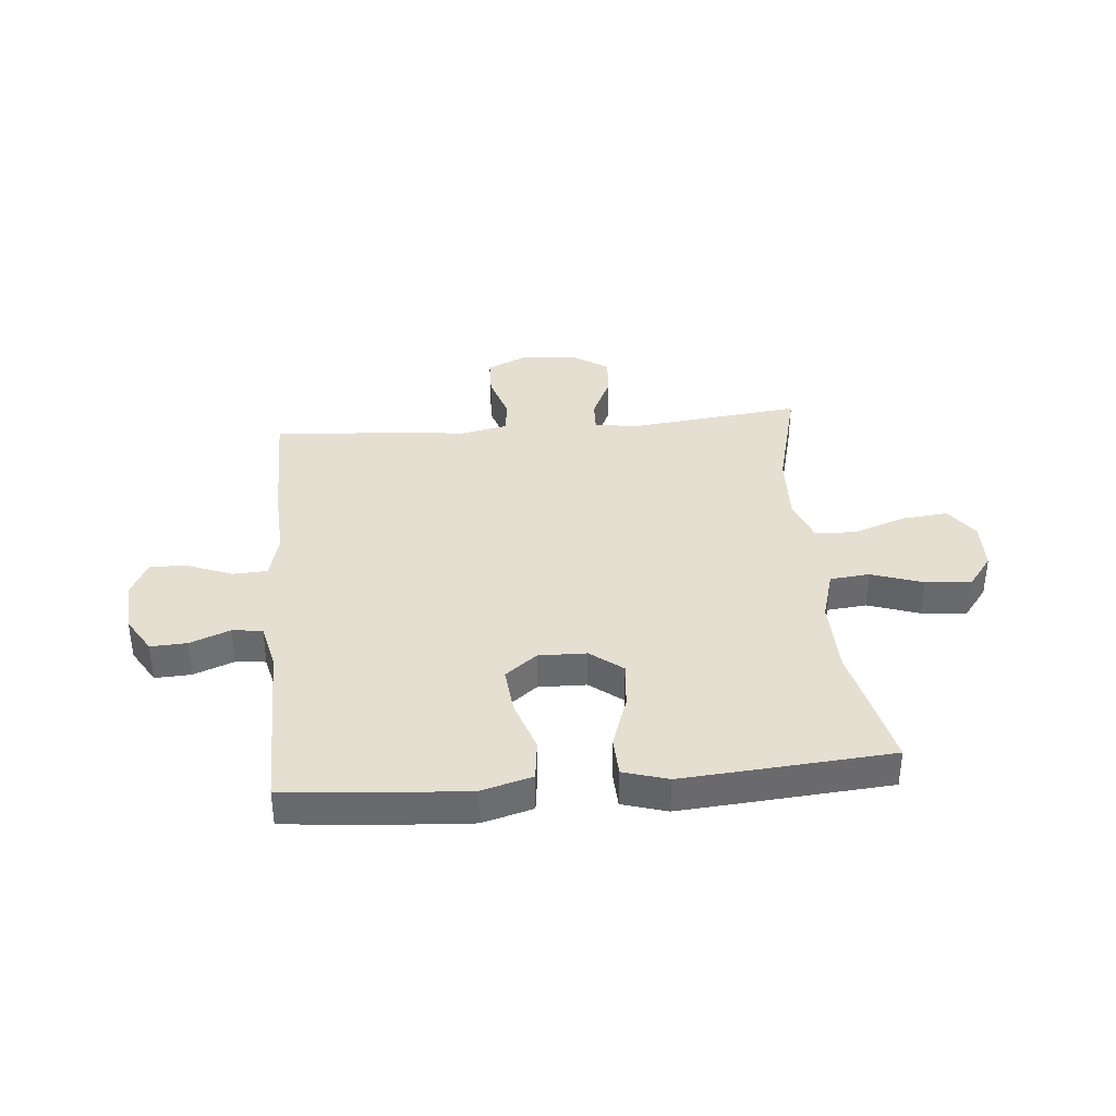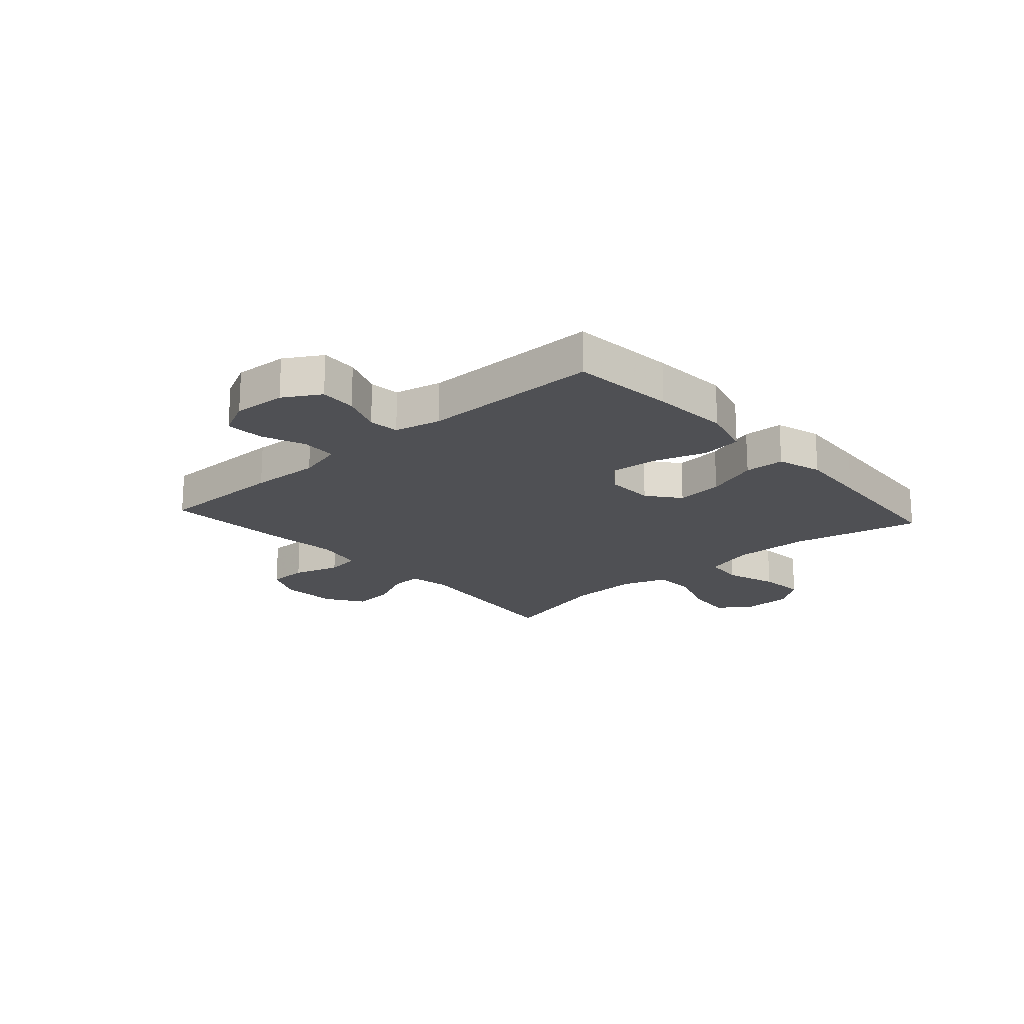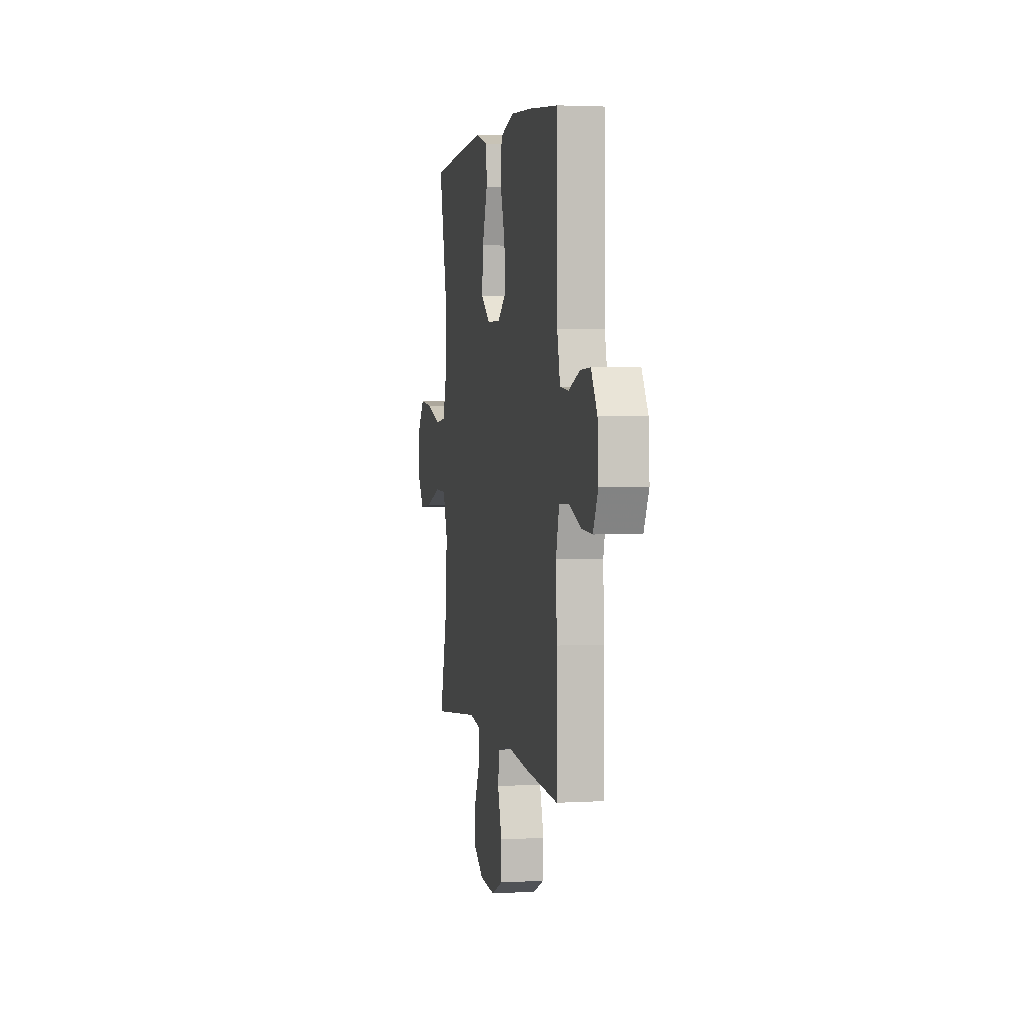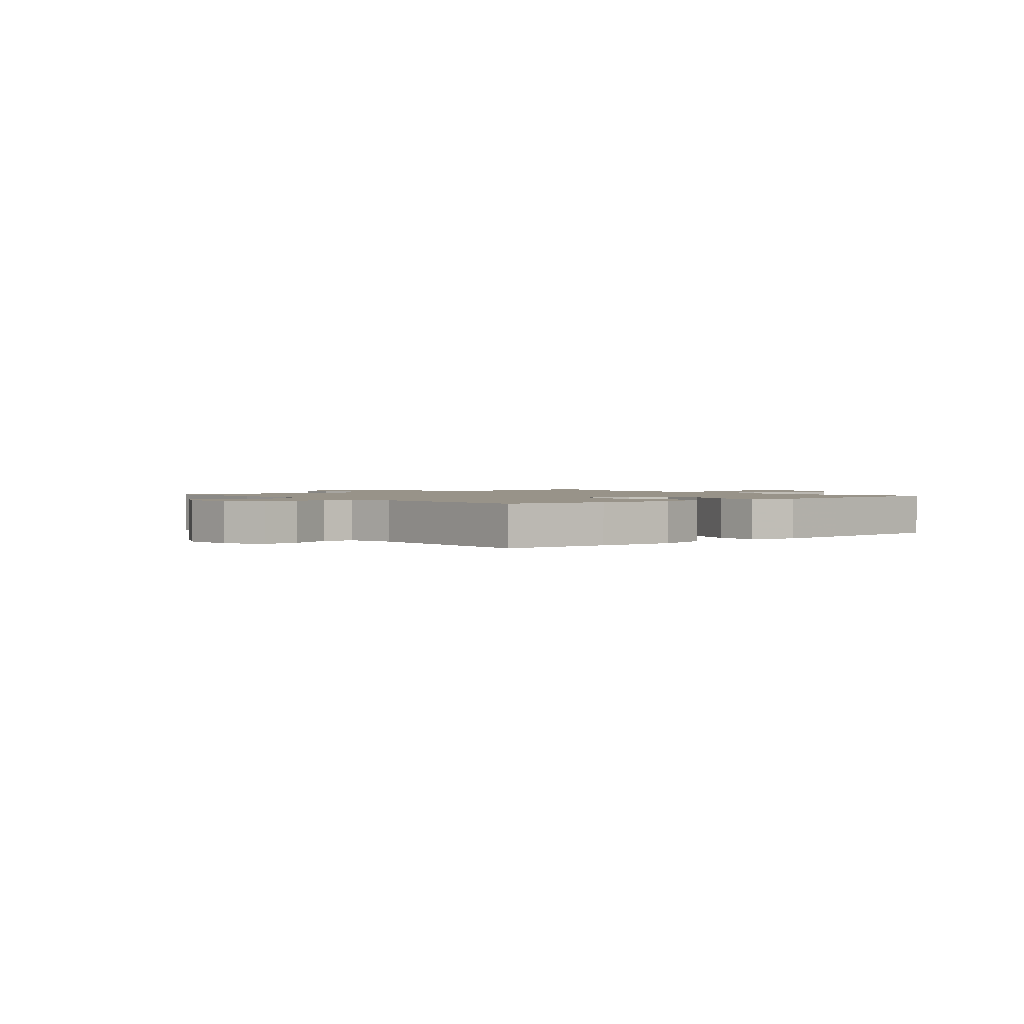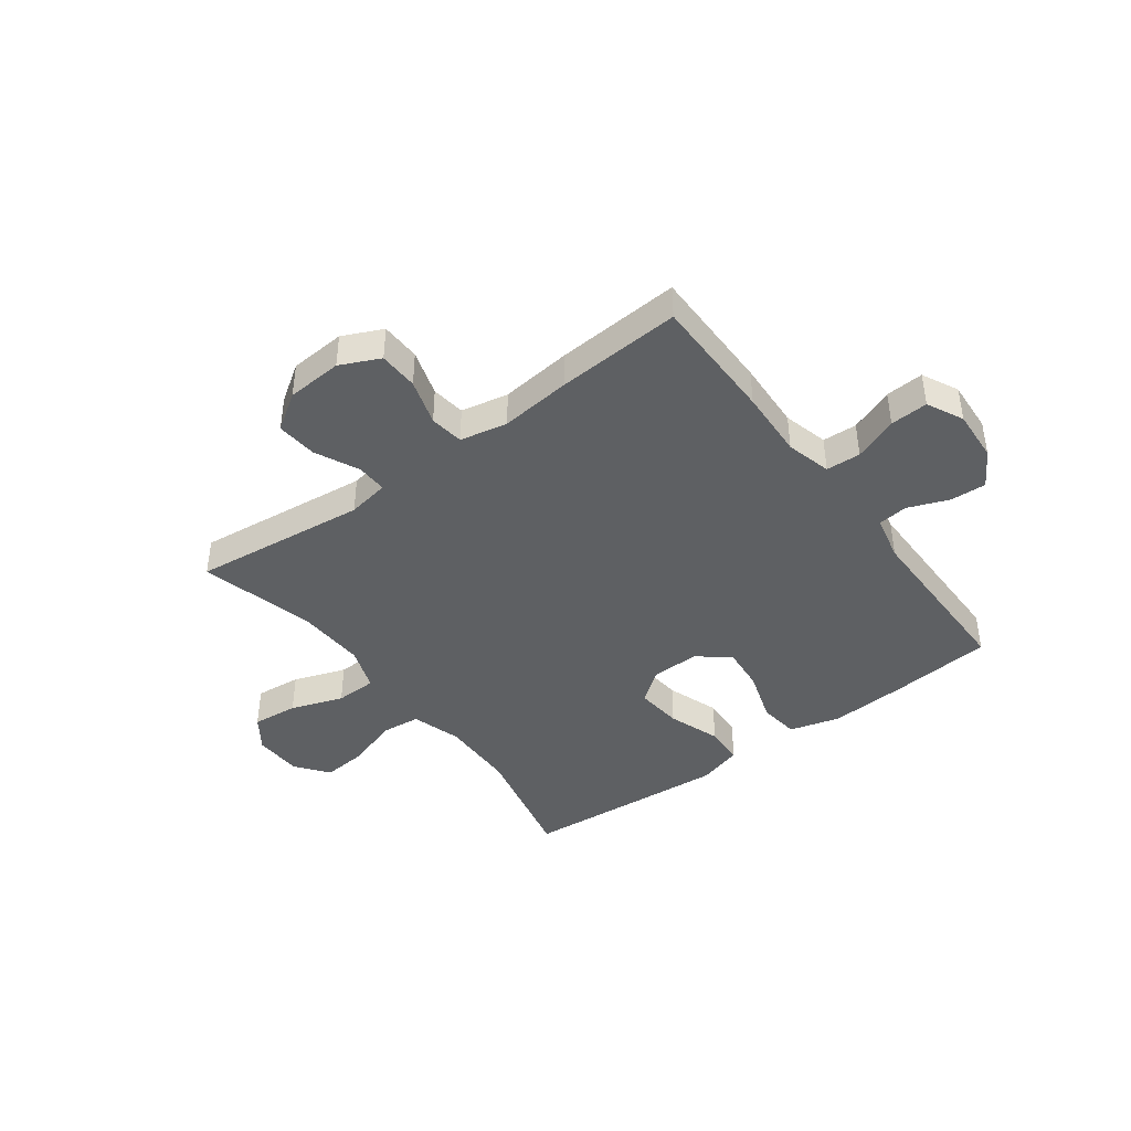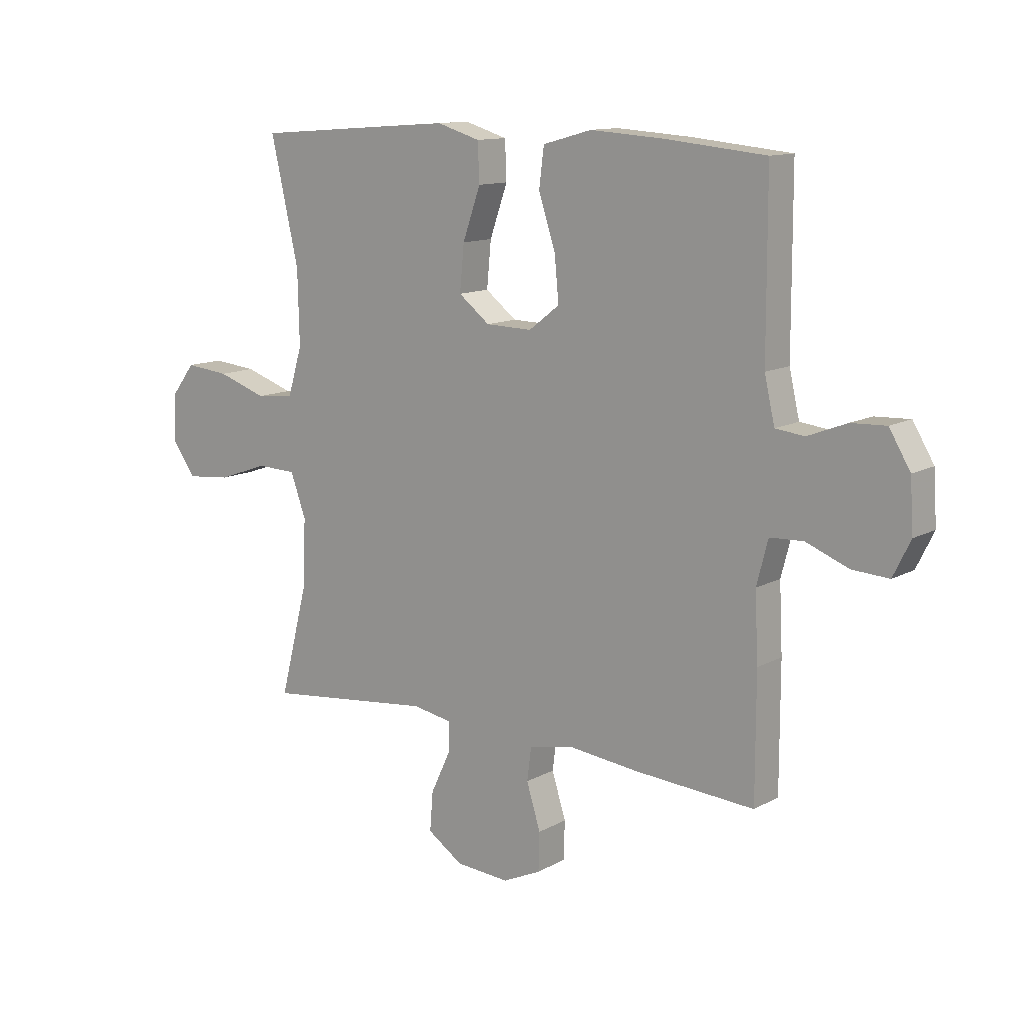
<metadata>
{"format":"obj","ext":"obj","renderer":"f3d","projection":"perspective","resolution":1024,"background":"white","views":[{"elev":37.3,"azim":-5.2,"up":"+Y"},{"elev":-19.2,"azim":-48.1,"up":"+Y"},{"elev":2.8,"azim":-101.3,"up":"+Z"},{"elev":1.6,"azim":-39.4,"up":"+Y"},{"elev":-42.1,"azim":-143.4,"up":"+Y"},{"elev":12.3,"azim":-141.7,"up":"+Z"}]}
</metadata>
<code>
v 0.5 0.07 0.5
v 0.448 0.07 0.272
v 0.445 0.07 0.136
v 0.472 0.07 0.046
v 0.543 0.07 0.039
v 0.635 0.07 0.07
v 0.717 0.07 0.078
v 0.762 0.07 0.019
v 0.764 0.07 -0.069
v 0.722 0.07 -0.128
v 0.639 0.07 -0.12
v 0.545 0.07 -0.087
v 0.471 0.07 -0.089
v 0.442 0.07 -0.169
v 0.447 0.07 -0.294
v 0.5 0.07 -0.5
v 0.187 0.07 -0.465
v 0.112 0.07 -0.478
v 0.114 0.07 -0.533
v 0.151 0.07 -0.612
v 0.157 0.07 -0.685
v 0.091 0.07 -0.729
v -0.009 0.07 -0.736
v -0.08 0.07 -0.703
v -0.082 0.07 -0.632
v -0.056 0.07 -0.549
v -0.064 0.07 -0.488
v -0.149 0.07 -0.471
v -0.276 0.07 -0.485
v -0.5 0.07 -0.5
v -0.5 0.07 -0.272
v -0.494 0.07 -0.148
v -0.515 0.07 -0.067
v -0.577 0.07 -0.064
v -0.656 0.07 -0.095
v -0.724 0.07 -0.099
v -0.756 0.07 -0.034
v -0.75 0.07 0.06
v -0.711 0.07 0.125
v -0.646 0.07 0.122
v -0.574 0.07 0.094
v -0.52 0.07 0.1
v -0.501 0.07 0.183
v -0.5 0.07 0.5
v -0.315 0.07 0.518
v -0.178 0.07 0.527
v -0.087 0.07 0.502
v -0.078 0.07 0.43
v -0.109 0.07 0.335
v -0.117 0.07 0.252
v -0.06 0.07 0.208
v 0.026 0.07 0.21
v 0.084 0.07 0.255
v 0.076 0.07 0.339
v 0.043 0.07 0.433
v 0.046 0.07 0.504
v 0.126 0.07 0.528
v 0.25 0.07 0.519
v 0.5 0 0.5
v 0.448 0 0.272
v 0.445 0 0.136
v 0.472 0 0.046
v 0.543 0 0.039
v 0.635 0 0.07
v 0.717 0 0.078
v 0.762 0 0.019
v 0.764 0 -0.069
v 0.722 0 -0.128
v 0.639 0 -0.12
v 0.545 0 -0.087
v 0.471 0 -0.089
v 0.442 0 -0.169
v 0.447 0 -0.294
v 0.5 0 -0.5
v 0.187 0 -0.465
v 0.112 0 -0.478
v 0.114 0 -0.533
v 0.151 0 -0.612
v 0.157 0 -0.685
v 0.091 0 -0.729
v -0.009 0 -0.736
v -0.08 0 -0.703
v -0.082 0 -0.632
v -0.056 0 -0.549
v -0.064 0 -0.488
v -0.149 0 -0.471
v -0.276 0 -0.485
v -0.5 0 -0.5
v -0.5 0 -0.272
v -0.494 0 -0.148
v -0.515 0 -0.067
v -0.577 0 -0.064
v -0.656 0 -0.095
v -0.724 0 -0.099
v -0.756 0 -0.034
v -0.75 0 0.06
v -0.711 0 0.125
v -0.646 0 0.122
v -0.574 0 0.094
v -0.52 0 0.1
v -0.501 0 0.183
v -0.5 0 0.5
v -0.315 0 0.518
v -0.178 0 0.527
v -0.087 0 0.502
v -0.078 0 0.43
v -0.109 0 0.335
v -0.117 0 0.252
v -0.06 0 0.208
v 0.026 0 0.21
v 0.084 0 0.255
v 0.076 0 0.339
v 0.043 0 0.433
v 0.046 0 0.504
v 0.126 0 0.528
v 0.25 0 0.519
f 58 1 2
f 57 58 2
f 56 57 2
f 55 56 2
f 54 55 2
f 53 54 2 3
f 52 53 3 4
f 51 52 4
f 47 48 49
f 46 47 49
f 45 46 49
f 44 45 49
f 43 44 49
f 42 43 49 50
f 39 40 41
f 38 39 41
f 37 38 41
f 36 37 41
f 35 36 41
f 34 35 41
f 33 34 41 42
f 42 50 51
f 33 42 51
f 32 33 51
f 32 51 4
f 31 32 4
f 30 31 4
f 29 30 4
f 28 29 4
f 24 25 26
f 23 24 26
f 22 23 26
f 21 22 26
f 20 21 26
f 19 20 26
f 18 19 26 27
f 15 16 17
f 18 27 28
f 17 18 28
f 15 17 28
f 14 15 28
f 10 11 12
f 9 10 12
f 8 9 12
f 7 8 12
f 6 7 12
f 5 6 12
f 5 12 13
f 4 5 13
f 4 13 14 28
f 60 59 116
f 60 116 115
f 60 115 114
f 60 114 113
f 60 113 112
f 61 60 112 111
f 62 61 111 110
f 62 110 109
f 107 106 105
f 107 105 104
f 107 104 103
f 107 103 102
f 107 102 101
f 108 107 101 100
f 99 98 97
f 99 97 96
f 99 96 95
f 99 95 94
f 99 94 93
f 99 93 92
f 100 99 92 91
f 109 108 100
f 109 100 91
f 109 91 90
f 62 109 90
f 62 90 89
f 62 89 88
f 62 88 87
f 62 87 86
f 84 83 82
f 84 82 81
f 84 81 80
f 84 80 79
f 84 79 78
f 84 78 77
f 85 84 77 76
f 75 74 73
f 86 85 76
f 86 76 75
f 86 75 73
f 86 73 72
f 70 69 68
f 70 68 67
f 70 67 66
f 70 66 65
f 70 65 64
f 70 64 63
f 71 70 63
f 71 63 62
f 86 72 71 62
f 1 59 60 2
f 2 60 61 3
f 3 61 62 4
f 4 62 63 5
f 5 63 64 6
f 6 64 65 7
f 7 65 66 8
f 8 66 67 9
f 9 67 68 10
f 10 68 69 11
f 11 69 70 12
f 12 70 71 13
f 13 71 72 14
f 14 72 73 15
f 15 73 74 16
f 16 74 75 17
f 17 75 76 18
f 18 76 77 19
f 19 77 78 20
f 20 78 79 21
f 21 79 80 22
f 22 80 81 23
f 23 81 82 24
f 24 82 83 25
f 25 83 84 26
f 26 84 85 27
f 27 85 86 28
f 28 86 87 29
f 29 87 88 30
f 30 88 89 31
f 31 89 90 32
f 32 90 91 33
f 33 91 92 34
f 34 92 93 35
f 35 93 94 36
f 36 94 95 37
f 37 95 96 38
f 38 96 97 39
f 39 97 98 40
f 40 98 99 41
f 41 99 100 42
f 42 100 101 43
f 43 101 102 44
f 44 102 103 45
f 45 103 104 46
f 46 104 105 47
f 47 105 106 48
f 48 106 107 49
f 49 107 108 50
f 50 108 109 51
f 51 109 110 52
f 52 110 111 53
f 53 111 112 54
f 54 112 113 55
f 55 113 114 56
f 56 114 115 57
f 57 115 116 58
f 58 116 59 1

</code>
